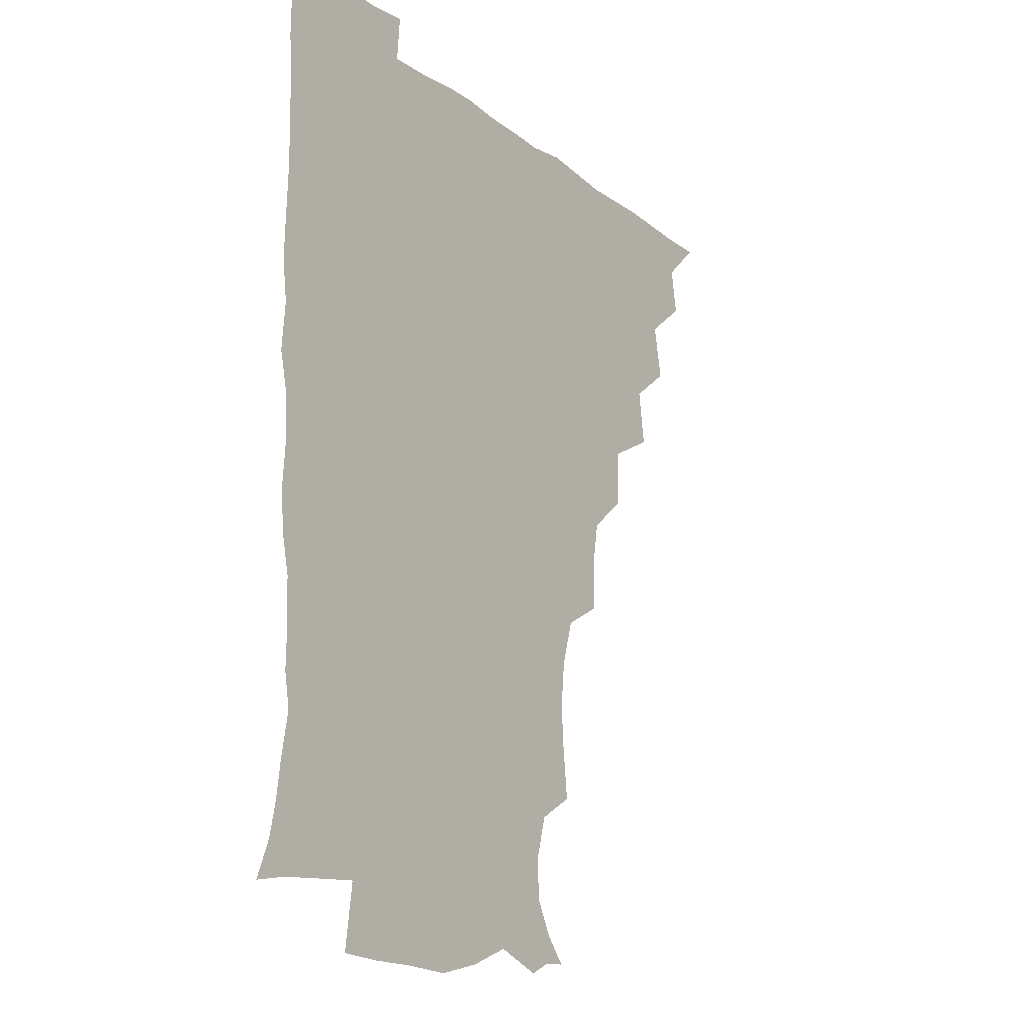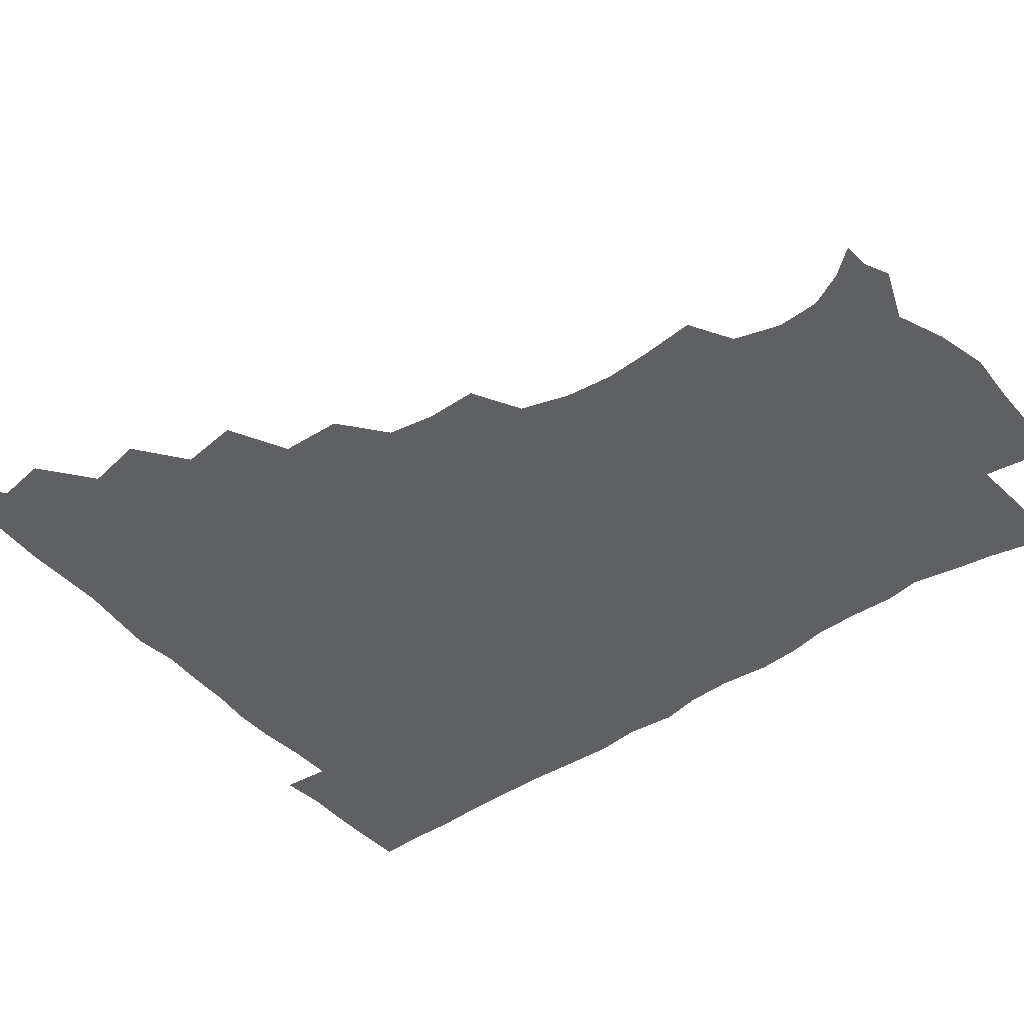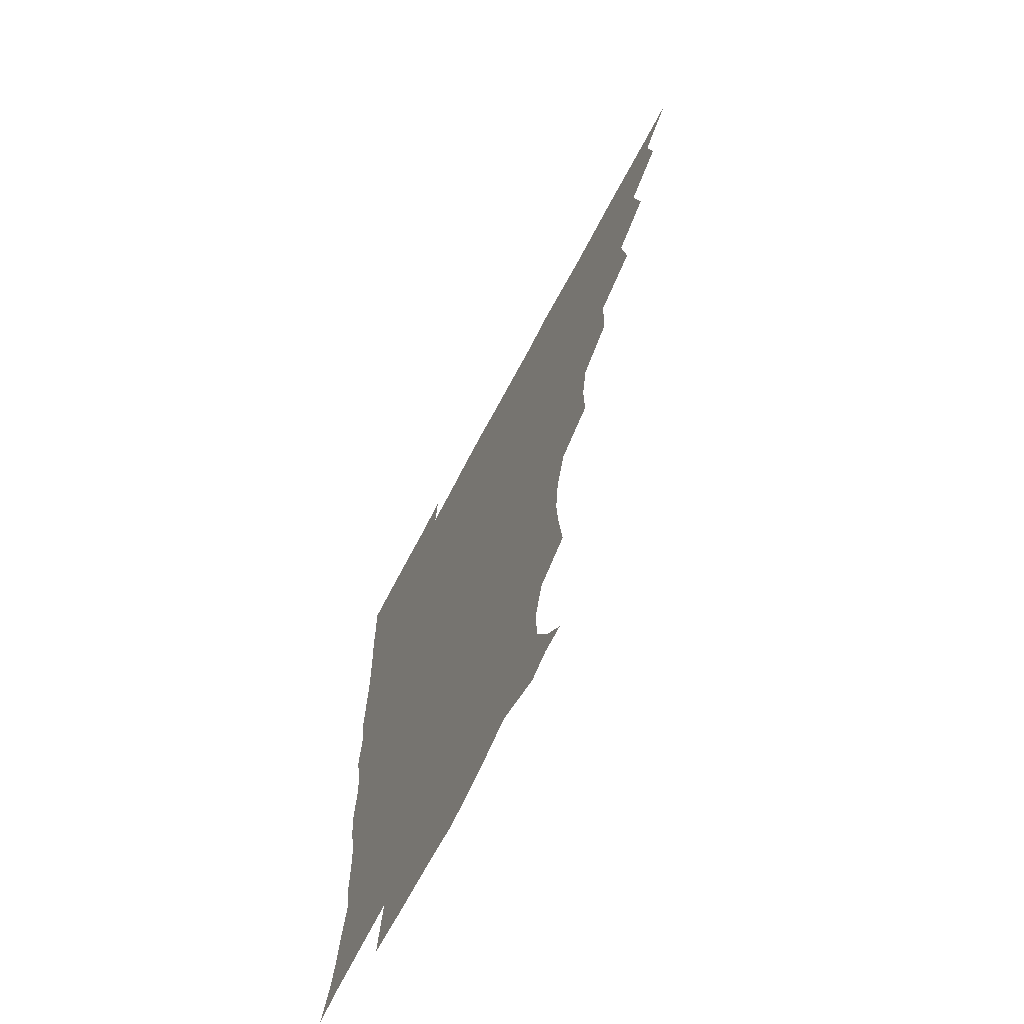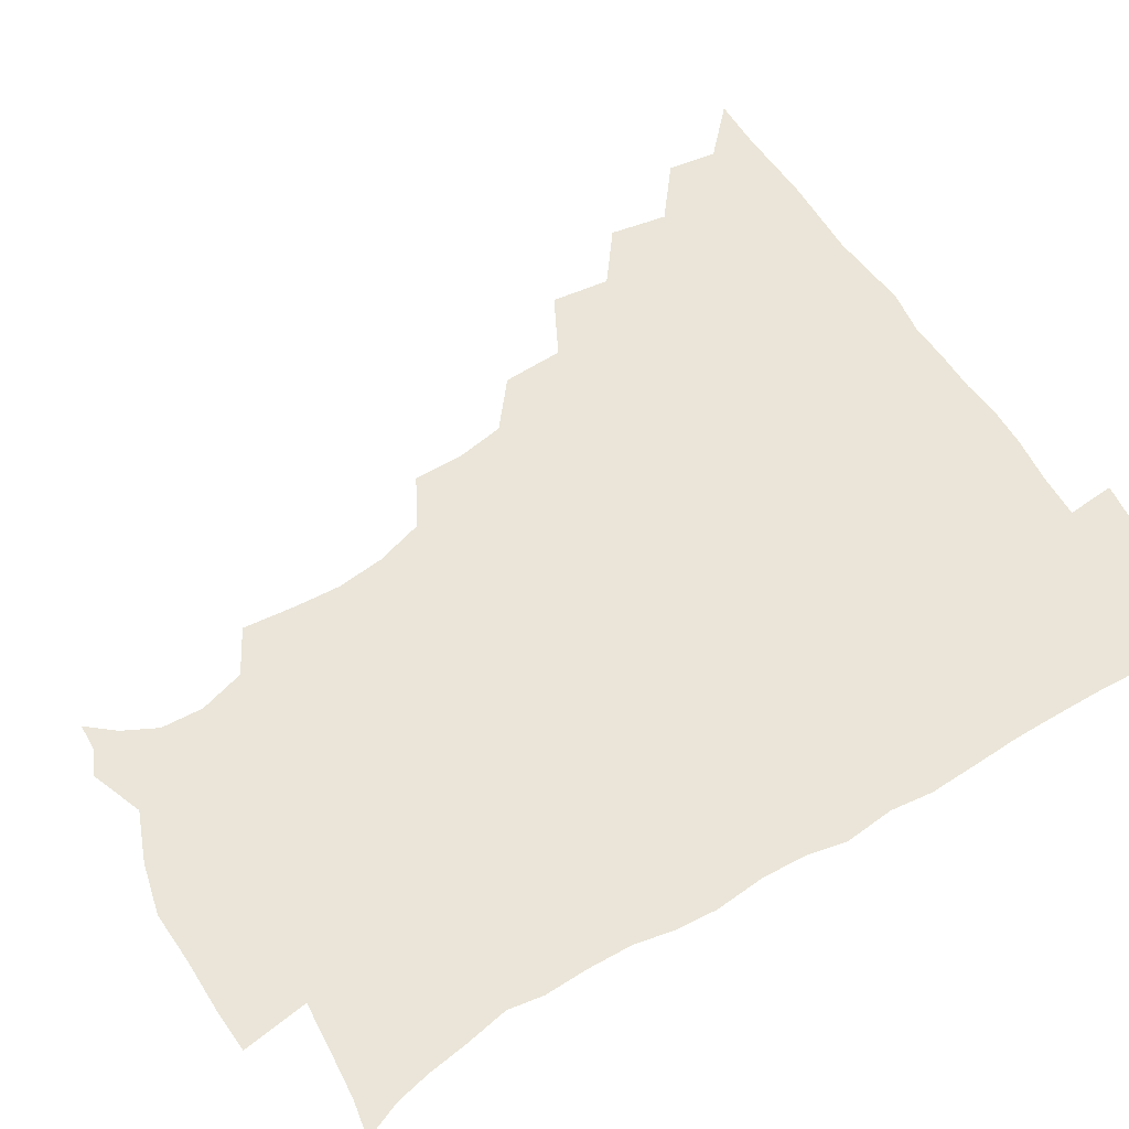
<metadata>
{"format":"obj","ext":"obj","renderer":"f3d","projection":"perspective","resolution":1024,"background":"white","views":[{"elev":-17.6,"azim":125.1,"up":"+Y"},{"elev":-44.5,"azim":-52.4,"up":"+Z"},{"elev":-68.5,"azim":-117.7,"up":"+Y"},{"elev":59.4,"azim":58.0,"up":"+Z"}]}
</metadata>
<code>
v 450.9 495.5 0
v 464 463 0
v 466.8 480.1 0
v 466.8 495.3 0
v 478 428.8 0
v 481.8 448.7 0
v 482.2 464.9 0
v 482.4 480.2 0
v 481.8 495.9 0
v 492.4 395 0
v 495.2 415.3 0
v 497.3 434.1 0
v 498.1 450.3 0
v 498.1 465.6 0
v 497.3 480.8 0
v 496.5 496.7 0
v 513.1 362.9 0
v 512.5 384.1 0
v 513.1 403.8 0
v 514.1 421.6 0
v 514.4 437.2 0
v 513.5 451.2 0
v 512.9 465.8 0
v 512.4 480.6 0
v 511.6 496.3 0
v 531.2 315.5 0
v 531.5 333.5 0
v 528.8 349.8 0
v 530 373.8 0
v 529.2 390.4 0
v 528.4 406.1 0
v 528 421 0
v 528.4 436.5 0
v 528.3 451.3 0
v 527.9 465.9 0
v 527.2 480.8 0
v 526.6 496 0
v 551.5 237.6 0
v 553.5 256.1 0
v 554.6 272.4 0
v 552.9 289.2 0
v 547.9 305.9 0
v 546.4 324.6 0
v 545.8 342.8 0
v 545.1 360.3 0
v 543.9 375.7 0
v 544.3 393.3 0
v 544.1 408.2 0
v 544.2 423.1 0
v 543.7 437.2 0
v 544.2 451.5 0
v 542.7 466.3 0
v 541.9 481.2 0
v 541.2 497.4 0
v 555.9 176.6 0
v 563.8 186 0
v 569.9 197.9 0
v 570.9 212.7 0
v 566.4 228.7 0
v 566.1 248.9 0
v 566.4 265.5 0
v 565.9 281.9 0
v 563.6 297.1 0
v 561 312.4 0
v 560.4 330.2 0
v 559.7 346.3 0
v 559.6 363.9 0
v 558.7 378.2 0
v 558.3 393.3 0
v 558.9 409.2 0
v 558.7 423.5 0
v 558.8 437.9 0
v 558.1 451.9 0
v 557.2 466.6 0
v 556.5 481.5 0
v 555.4 498.9 0
v 565.4 176 0
v 575.8 189.5 0
v 581 206.5 0
v 580.7 222.9 0
v 579.4 239.5 0
v 578.4 254.1 0
v 578.5 270.5 0
v 578 287.9 0
v 576.7 303.5 0
v 575 316.8 0
v 574.1 332.8 0
v 574.3 350.2 0
v 573.5 364.6 0
v 573.6 380.7 0
v 573.6 395.4 0
v 573.4 409.8 0
v 573.5 424.4 0
v 573.2 437.8 0
v 572.9 451.8 0
v 572.1 466.4 0
v 571.3 481.6 0
v 571 496.8 0
v 573.7 171.8 0
v 588 192.5 0
v 592.4 210.7 0
v 592.7 229 0
v 591.9 243.9 0
v 591.6 260 0
v 592.3 275.4 0
v 590.7 289.7 0
v 589.4 304.7 0
v 589.1 321.4 0
v 588.8 336.3 0
v 588.3 350.8 0
v 587.9 365.3 0
v 587.5 379.2 0
v 587.6 394.7 0
v 587.7 409.7 0
v 587.5 423.5 0
v 587.6 437.9 0
v 587.4 451.9 0
v 587 466.3 0
v 586.5 480.9 0
v 585.4 497.5 0
v 592.3 178.6 0
v 602.8 197.1 0
v 605.6 214.7 0
v 605.3 229.2 0
v 604.7 244.6 0
v 604.2 258.1 0
v 604.5 278.1 0
v 603.8 292.7 0
v 603.6 306.6 0
v 602.8 321.2 0
v 602.3 336.2 0
v 602.3 351.4 0
v 602.2 366.4 0
v 602.5 381.7 0
v 602 395.1 0
v 602.3 410.4 0
v 602.2 423.8 0
v 602 437.7 0
v 602.3 451.9 0
v 601.8 466.3 0
v 600.9 481.7 0
v 600 497.6 0
v 609.1 171.7 0
v 616.2 196.2 0
v 618.1 215.1 0
v 618.3 232.6 0
v 618 244.7 0
v 617.7 260.7 0
v 617.2 278.8 0
v 617 292 0
v 616.9 308.6 0
v 616.8 323.1 0
v 616.3 337 0
v 616.6 351.6 0
v 616.4 367.2 0
v 616.4 381.9 0
v 616.4 395.4 0
v 616.5 409.8 0
v 616.9 424.5 0
v 617 438.1 0
v 617 452 0
v 616.8 466 0
v 616 480.7 0
v 614.1 498.9 0
v 627 167.2 0
v 630.3 196.2 0
v 631.1 218.5 0
v 631.4 232.5 0
v 631.4 248.5 0
v 631.9 261.4 0
v 630.5 277.9 0
v 630.5 292.2 0
v 630.2 307.7 0
v 630.3 323.3 0
v 630.4 335.1 0
v 630.2 353.1 0
v 630.3 367.3 0
v 630.4 381.1 0
v 630.6 395.9 0
v 630.8 410.2 0
v 631 424.4 0
v 631.4 438.5 0
v 631.7 452.2 0
v 631.4 466.2 0
v 630.4 482.2 0
v 628.5 498.5 0
v 645.8 168 0
v 645.3 197.1 0
v 644.9 214.6 0
v 644.5 232.6 0
v 644.3 246.7 0
v 644.4 265.5 0
v 644.5 278.9 0
v 644.2 292.9 0
v 643.9 307.4 0
v 643.6 323.5 0
v 644.2 336.9 0
v 644.2 352.6 0
v 644.2 366.8 0
v 644.4 381.1 0
v 644.5 396.3 0
v 644.9 410.4 0
v 645.1 424.8 0
v 645.5 438.5 0
v 646.1 452.4 0
v 646 466.7 0
v 646 481.3 0
v 644.7 496.9 0
v 663.8 168 0
v 660.5 194.5 0
v 658.5 214.3 0
v 657.7 231.6 0
v 657.7 247.1 0
v 657.7 262.2 0
v 657.3 278.4 0
v 657.5 292.5 0
v 657.5 307 0
v 657.4 322 0
v 658.6 334.4 0
v 657.6 352.1 0
v 658 366.2 0
v 658.4 380.4 0
v 659 394.5 0
v 658.9 410 0
v 659.4 424 0
v 660 437.7 0
v 660.4 453.1 0
v 660.7 466.8 0
v 661.2 480.9 0
v 660.6 496.3 0
v 659.3 513.3 0
v 679.5 168.8 0
v 676.4 192.3 0
v 673.3 211 0
v 671.4 228.9 0
v 670.7 245.1 0
v 670.1 261.8 0
v 670.2 276.9 0
v 670.4 291.9 0
v 670.8 306 0
v 671.3 319.9 0
v 671.7 335 0
v 671.5 350.2 0
v 672.2 364.4 0
v 672.8 378.5 0
v 672.6 394.6 0
v 673.1 408.8 0
v 673.2 424.1 0
v 674 437.9 0
v 674.3 452.9 0
v 675.1 466.7 0
v 675.7 480.9 0
v 676 495.1 0
v 675 511.4 0
v 694.8 190.8 0
v 688 209.3 0
v 684.7 227 0
v 683.7 242.4 0
v 683.6 257.3 0
v 683.3 273.2 0
v 683.4 288.6 0
v 684.1 303.1 0
v 684.9 317.5 0
v 685.3 332.4 0
v 685.7 347 0
v 686.1 362.1 0
v 686.2 377.7 0
v 686 393.5 0
v 687 407.7 0
v 687.6 422.2 0
v 688.3 436.8 0
v 688.2 452.6 0
v 689.4 466.5 0
v 690 480.7 0
v 690.5 494.9 0
v 690 511.6 0
v 710 189.4 0
v 702.6 206.3 0
v 699.1 222 0
v 697.3 237.2 0
v 696.8 251.6 0
v 696.3 268.1 0
v 697.2 282.2 0
v 697.1 298.5 0
v 698.8 312.3 0
v 699.3 327.5 0
v 698.6 344.1 0
v 700.3 357.9 0
v 700.8 373.5 0
v 701.8 388 0
v 701.1 404.8 0
v 701.5 420.1 0
v 702.1 435.4 0
v 703.2 450.4 0
v 703.3 466.2 0
v 704.6 480.2 0
v 704.6 494.6 0
v 705 511.1 0
v 723.1 186.9 0
v 717.8 200.2 0
v 715.1 212.6 0
v 713.3 225.9 0
v 710.4 242.3 0
v 712.5 254.7 0
v 712.3 270.5 0
v 712.9 286.1 0
v 715.8 299.8 0
v 717 314.7 0
v 715.6 332.5 0
v 716.5 348.2 0
v 719.5 362.2 0
v 718 379.8 0
v 719.9 394.7 0
v 719.3 411.5 0
v 718.7 428.9 0
v 718.8 446.1 0
v 719.2 463.1 0
v 720.2 479.1 0
v 720 494.9 0
v 720.9 510.2 0
f 3 4 1
f 6 7 2
f 2 7 3
f 7 8 3
f 3 8 4
f 8 9 4
f 11 12 5
f 5 12 6
f 12 13 6
f 6 13 7
f 13 14 7
f 7 14 8
f 14 15 8
f 8 15 9
f 15 16 9
f 18 19 10
f 10 19 11
f 19 20 11
f 11 20 12
f 20 21 12
f 12 21 13
f 21 22 13
f 13 22 14
f 22 23 14
f 14 23 15
f 23 24 15
f 15 24 16
f 24 25 16
f 28 29 17
f 17 29 18
f 29 30 18
f 18 30 19
f 30 31 19
f 19 31 20
f 31 32 20
f 20 32 21
f 32 33 21
f 21 33 22
f 33 34 22
f 22 34 23
f 34 35 23
f 23 35 24
f 35 36 24
f 24 36 25
f 36 37 25
f 42 43 26
f 26 43 27
f 43 44 27
f 27 44 28
f 44 45 28
f 28 45 29
f 45 46 29
f 29 46 30
f 46 47 30
f 30 47 31
f 47 48 31
f 31 48 32
f 48 49 32
f 32 49 33
f 49 50 33
f 33 50 34
f 50 51 34
f 34 51 35
f 51 52 35
f 35 52 36
f 52 53 36
f 36 53 37
f 53 54 37
f 59 60 38
f 38 60 39
f 60 61 39
f 39 61 40
f 61 62 40
f 40 62 41
f 62 63 41
f 41 63 42
f 63 64 42
f 42 64 43
f 64 65 43
f 43 65 44
f 65 66 44
f 44 66 45
f 66 67 45
f 45 67 46
f 67 68 46
f 46 68 47
f 68 69 47
f 47 69 48
f 69 70 48
f 48 70 49
f 70 71 49
f 49 71 50
f 71 72 50
f 50 72 51
f 72 73 51
f 51 73 52
f 73 74 52
f 52 74 53
f 74 75 53
f 53 75 54
f 75 76 54
f 55 77 56
f 77 78 56
f 56 78 57
f 78 79 57
f 57 79 58
f 79 80 58
f 58 80 59
f 80 81 59
f 59 81 60
f 81 82 60
f 60 82 61
f 82 83 61
f 61 83 62
f 83 84 62
f 62 84 63
f 84 85 63
f 63 85 64
f 85 86 64
f 64 86 65
f 86 87 65
f 65 87 66
f 87 88 66
f 66 88 67
f 88 89 67
f 67 89 68
f 89 90 68
f 68 90 69
f 90 91 69
f 69 91 70
f 91 92 70
f 70 92 71
f 92 93 71
f 71 93 72
f 93 94 72
f 72 94 73
f 94 95 73
f 73 95 74
f 95 96 74
f 74 96 75
f 96 97 75
f 75 97 76
f 97 98 76
f 77 99 78
f 99 100 78
f 78 100 79
f 100 101 79
f 79 101 80
f 101 102 80
f 80 102 81
f 102 103 81
f 81 103 82
f 103 104 82
f 82 104 83
f 104 105 83
f 83 105 84
f 105 106 84
f 84 106 85
f 106 107 85
f 85 107 86
f 107 108 86
f 86 108 87
f 108 109 87
f 87 109 88
f 109 110 88
f 88 110 89
f 110 111 89
f 89 111 90
f 111 112 90
f 90 112 91
f 112 113 91
f 91 113 92
f 113 114 92
f 92 114 93
f 114 115 93
f 93 115 94
f 115 116 94
f 94 116 95
f 116 117 95
f 95 117 96
f 117 118 96
f 96 118 97
f 118 119 97
f 97 119 98
f 119 120 98
f 99 121 100
f 121 122 100
f 100 122 101
f 122 123 101
f 101 123 102
f 123 124 102
f 102 124 103
f 124 125 103
f 103 125 104
f 125 126 104
f 104 126 105
f 126 127 105
f 105 127 106
f 127 128 106
f 106 128 107
f 128 129 107
f 107 129 108
f 129 130 108
f 108 130 109
f 130 131 109
f 109 131 110
f 131 132 110
f 110 132 111
f 132 133 111
f 111 133 112
f 133 134 112
f 112 134 113
f 134 135 113
f 113 135 114
f 135 136 114
f 114 136 115
f 136 137 115
f 115 137 116
f 137 138 116
f 116 138 117
f 138 139 117
f 117 139 118
f 139 140 118
f 118 140 119
f 140 141 119
f 119 141 120
f 141 142 120
f 121 143 122
f 143 144 122
f 122 144 123
f 144 145 123
f 123 145 124
f 145 146 124
f 124 146 125
f 146 147 125
f 125 147 126
f 147 148 126
f 126 148 127
f 148 149 127
f 127 149 128
f 149 150 128
f 128 150 129
f 150 151 129
f 129 151 130
f 151 152 130
f 130 152 131
f 152 153 131
f 131 153 132
f 153 154 132
f 132 154 133
f 154 155 133
f 133 155 134
f 155 156 134
f 134 156 135
f 156 157 135
f 135 157 136
f 157 158 136
f 136 158 137
f 158 159 137
f 137 159 138
f 159 160 138
f 138 160 139
f 160 161 139
f 139 161 140
f 161 162 140
f 140 162 141
f 162 163 141
f 141 163 142
f 163 164 142
f 143 165 144
f 165 166 144
f 144 166 145
f 166 167 145
f 145 167 146
f 167 168 146
f 146 168 147
f 168 169 147
f 147 169 148
f 169 170 148
f 148 170 149
f 170 171 149
f 149 171 150
f 171 172 150
f 150 172 151
f 172 173 151
f 151 173 152
f 173 174 152
f 152 174 153
f 174 175 153
f 153 175 154
f 175 176 154
f 154 176 155
f 176 177 155
f 155 177 156
f 177 178 156
f 156 178 157
f 178 179 157
f 157 179 158
f 179 180 158
f 158 180 159
f 180 181 159
f 159 181 160
f 181 182 160
f 160 182 161
f 182 183 161
f 161 183 162
f 183 184 162
f 162 184 163
f 184 185 163
f 163 185 164
f 185 186 164
f 165 187 166
f 187 188 166
f 166 188 167
f 188 189 167
f 167 189 168
f 189 190 168
f 168 190 169
f 190 191 169
f 169 191 170
f 191 192 170
f 170 192 171
f 192 193 171
f 171 193 172
f 193 194 172
f 172 194 173
f 194 195 173
f 173 195 174
f 195 196 174
f 174 196 175
f 196 197 175
f 175 197 176
f 197 198 176
f 176 198 177
f 198 199 177
f 177 199 178
f 199 200 178
f 178 200 179
f 200 201 179
f 179 201 180
f 201 202 180
f 180 202 181
f 202 203 181
f 181 203 182
f 203 204 182
f 182 204 183
f 204 205 183
f 183 205 184
f 205 206 184
f 184 206 185
f 206 207 185
f 185 207 186
f 207 208 186
f 187 209 188
f 209 210 188
f 188 210 189
f 210 211 189
f 189 211 190
f 211 212 190
f 190 212 191
f 212 213 191
f 191 213 192
f 213 214 192
f 192 214 193
f 214 215 193
f 193 215 194
f 215 216 194
f 194 216 195
f 216 217 195
f 195 217 196
f 217 218 196
f 196 218 197
f 218 219 197
f 197 219 198
f 219 220 198
f 198 220 199
f 220 221 199
f 199 221 200
f 221 222 200
f 200 222 201
f 222 223 201
f 201 223 202
f 223 224 202
f 202 224 203
f 224 225 203
f 203 225 204
f 225 226 204
f 204 226 205
f 226 227 205
f 205 227 206
f 227 228 206
f 206 228 207
f 228 229 207
f 207 229 208
f 229 230 208
f 209 232 210
f 232 233 210
f 210 233 211
f 233 234 211
f 211 234 212
f 234 235 212
f 212 235 213
f 235 236 213
f 213 236 214
f 236 237 214
f 214 237 215
f 237 238 215
f 215 238 216
f 238 239 216
f 216 239 217
f 239 240 217
f 217 240 218
f 240 241 218
f 218 241 219
f 241 242 219
f 219 242 220
f 242 243 220
f 220 243 221
f 243 244 221
f 221 244 222
f 244 245 222
f 222 245 223
f 245 246 223
f 223 246 224
f 246 247 224
f 224 247 225
f 247 248 225
f 225 248 226
f 248 249 226
f 226 249 227
f 249 250 227
f 227 250 228
f 250 251 228
f 228 251 229
f 251 252 229
f 229 252 230
f 252 253 230
f 230 253 231
f 253 254 231
f 233 255 234
f 255 256 234
f 234 256 235
f 256 257 235
f 235 257 236
f 257 258 236
f 236 258 237
f 258 259 237
f 237 259 238
f 259 260 238
f 238 260 239
f 260 261 239
f 239 261 240
f 261 262 240
f 240 262 241
f 262 263 241
f 241 263 242
f 263 264 242
f 242 264 243
f 264 265 243
f 243 265 244
f 265 266 244
f 244 266 245
f 266 267 245
f 245 267 246
f 267 268 246
f 246 268 247
f 268 269 247
f 247 269 248
f 269 270 248
f 248 270 249
f 270 271 249
f 249 271 250
f 271 272 250
f 250 272 251
f 272 273 251
f 251 273 252
f 273 274 252
f 252 274 253
f 274 275 253
f 253 275 254
f 275 276 254
f 255 277 256
f 277 278 256
f 256 278 257
f 278 279 257
f 257 279 258
f 279 280 258
f 258 280 259
f 280 281 259
f 259 281 260
f 281 282 260
f 260 282 261
f 282 283 261
f 261 283 262
f 283 284 262
f 262 284 263
f 284 285 263
f 263 285 264
f 285 286 264
f 264 286 265
f 286 287 265
f 265 287 266
f 287 288 266
f 266 288 267
f 288 289 267
f 267 289 268
f 289 290 268
f 268 290 269
f 290 291 269
f 269 291 270
f 291 292 270
f 270 292 271
f 292 293 271
f 271 293 272
f 293 294 272
f 272 294 273
f 294 295 273
f 273 295 274
f 295 296 274
f 274 296 275
f 296 297 275
f 275 297 276
f 297 298 276
f 277 299 278
f 299 300 278
f 278 300 279
f 300 301 279
f 279 301 280
f 301 302 280
f 280 302 281
f 302 303 281
f 281 303 282
f 303 304 282
f 282 304 283
f 304 305 283
f 283 305 284
f 305 306 284
f 284 306 285
f 306 307 285
f 285 307 286
f 307 308 286
f 286 308 287
f 308 309 287
f 287 309 288
f 309 310 288
f 288 310 289
f 310 311 289
f 289 311 290
f 311 312 290
f 290 312 291
f 312 313 291
f 291 313 292
f 313 314 292
f 292 314 293
f 314 315 293
f 293 315 294
f 315 316 294
f 294 316 295
f 316 317 295
f 295 317 296
f 317 318 296
f 296 318 297
f 318 319 297
f 297 319 298
f 319 320 298

</code>
